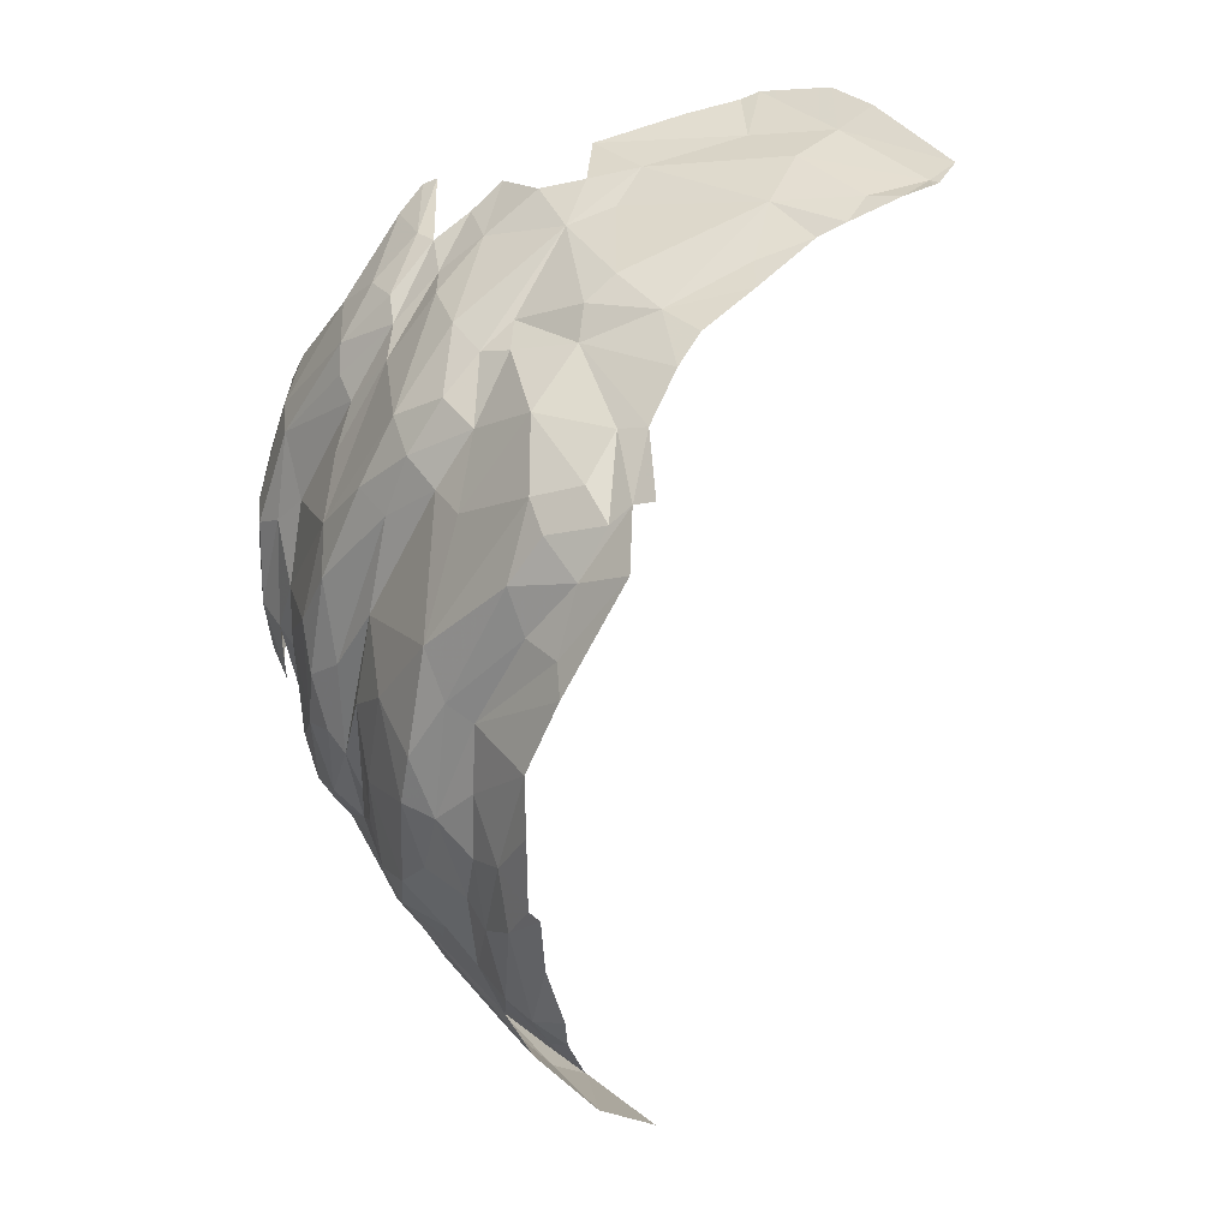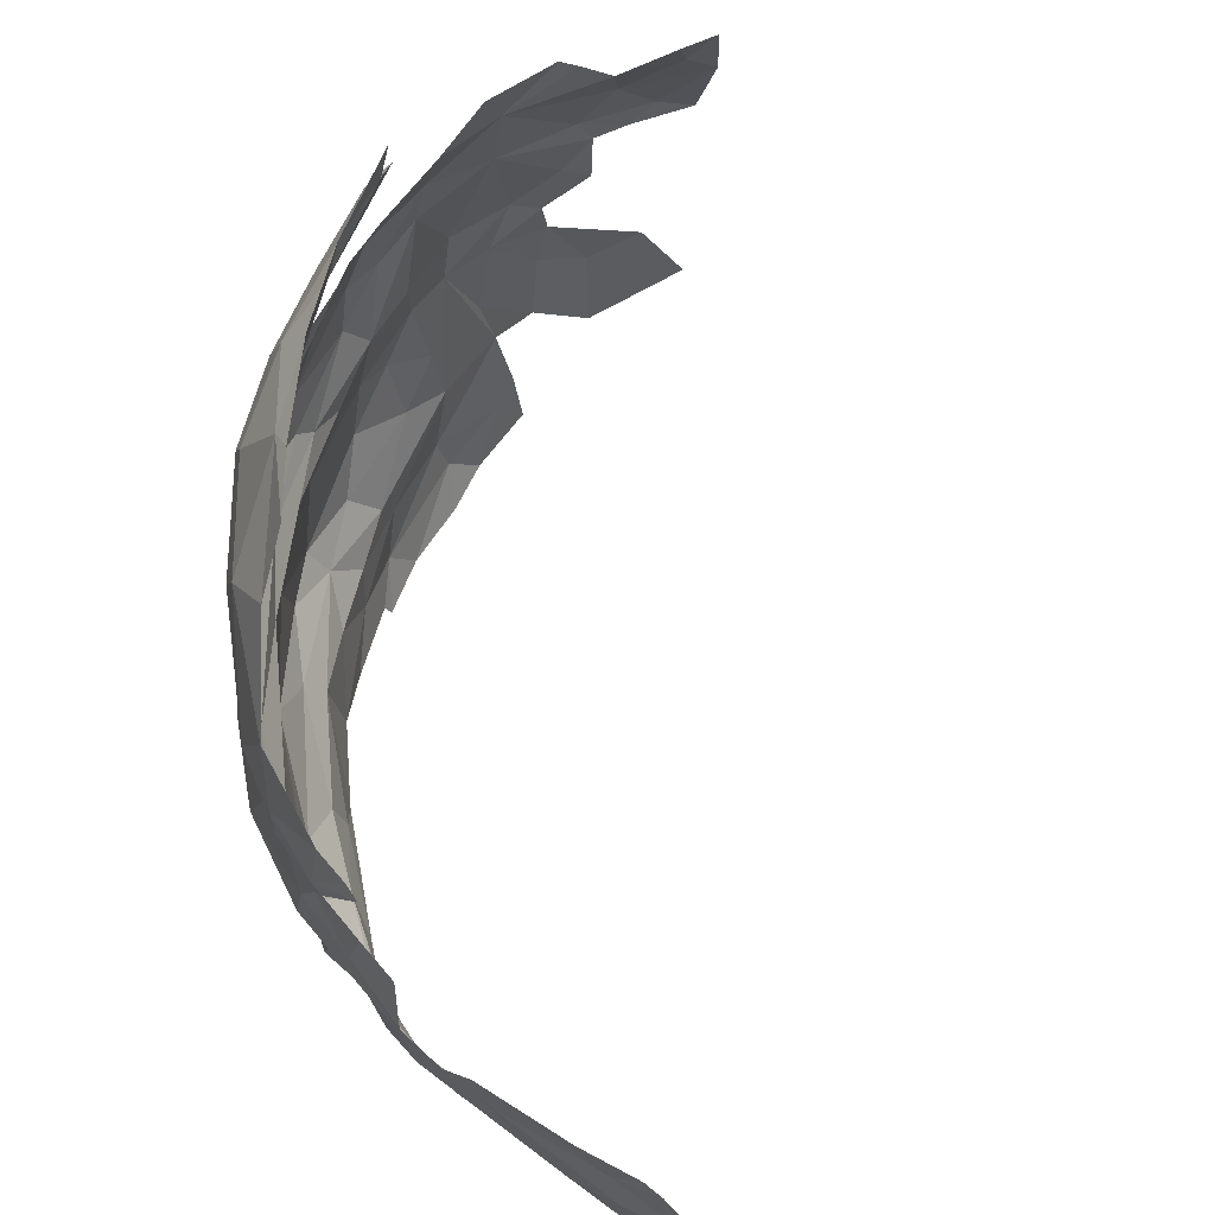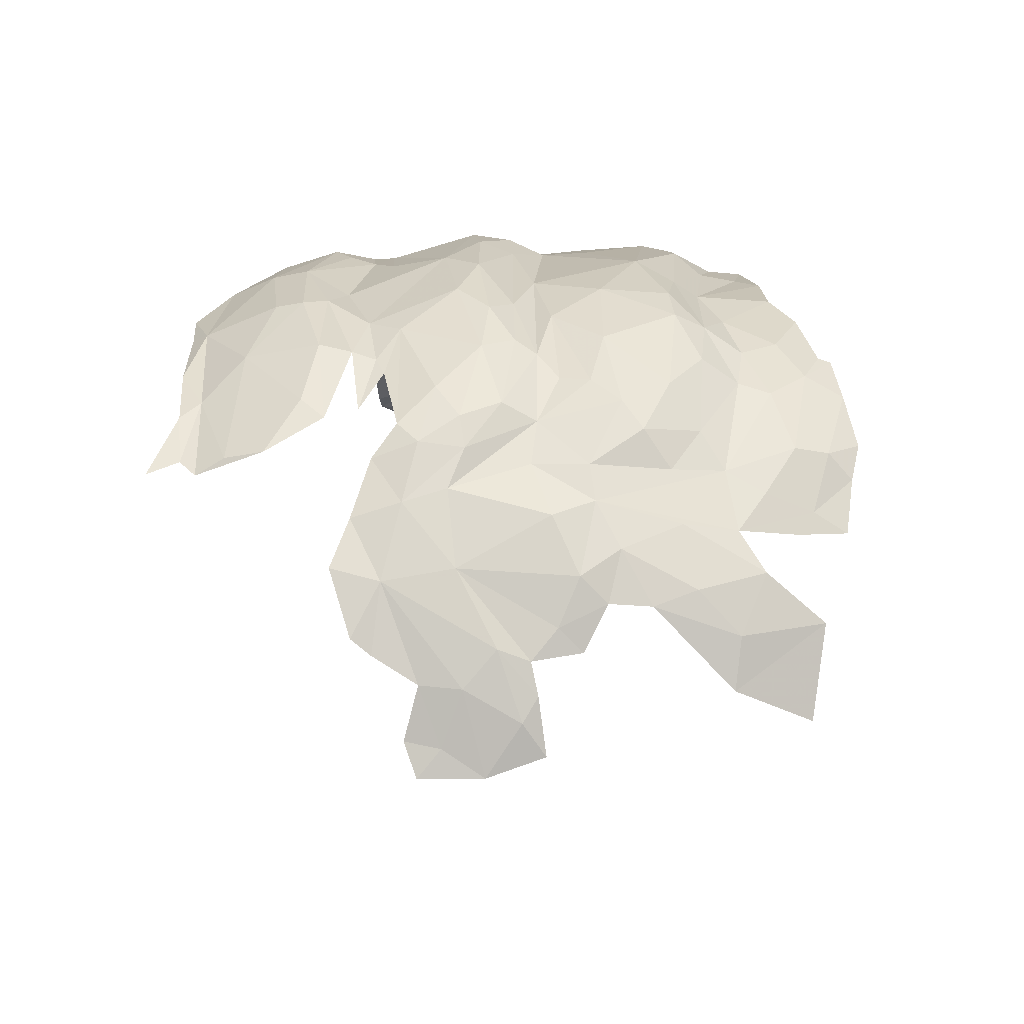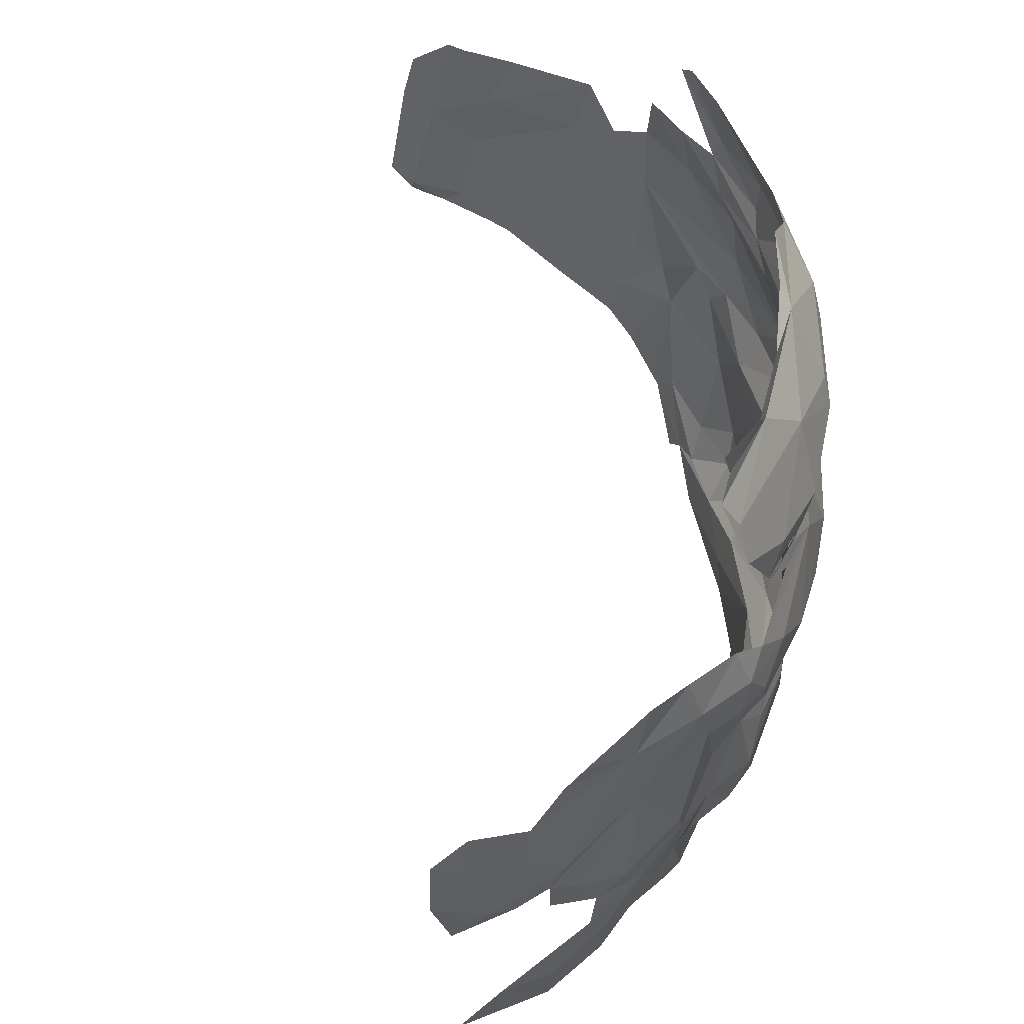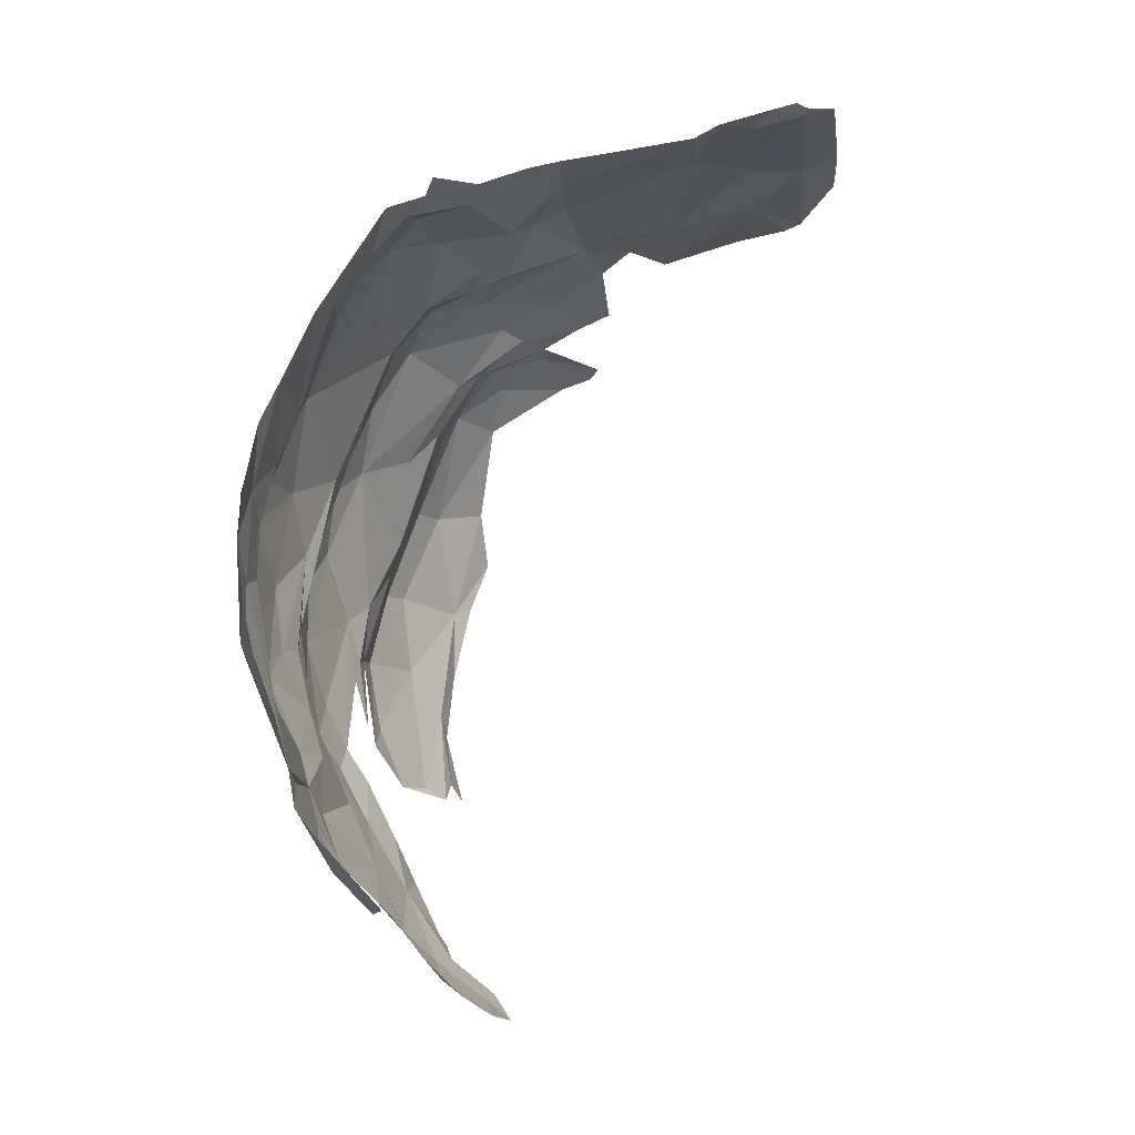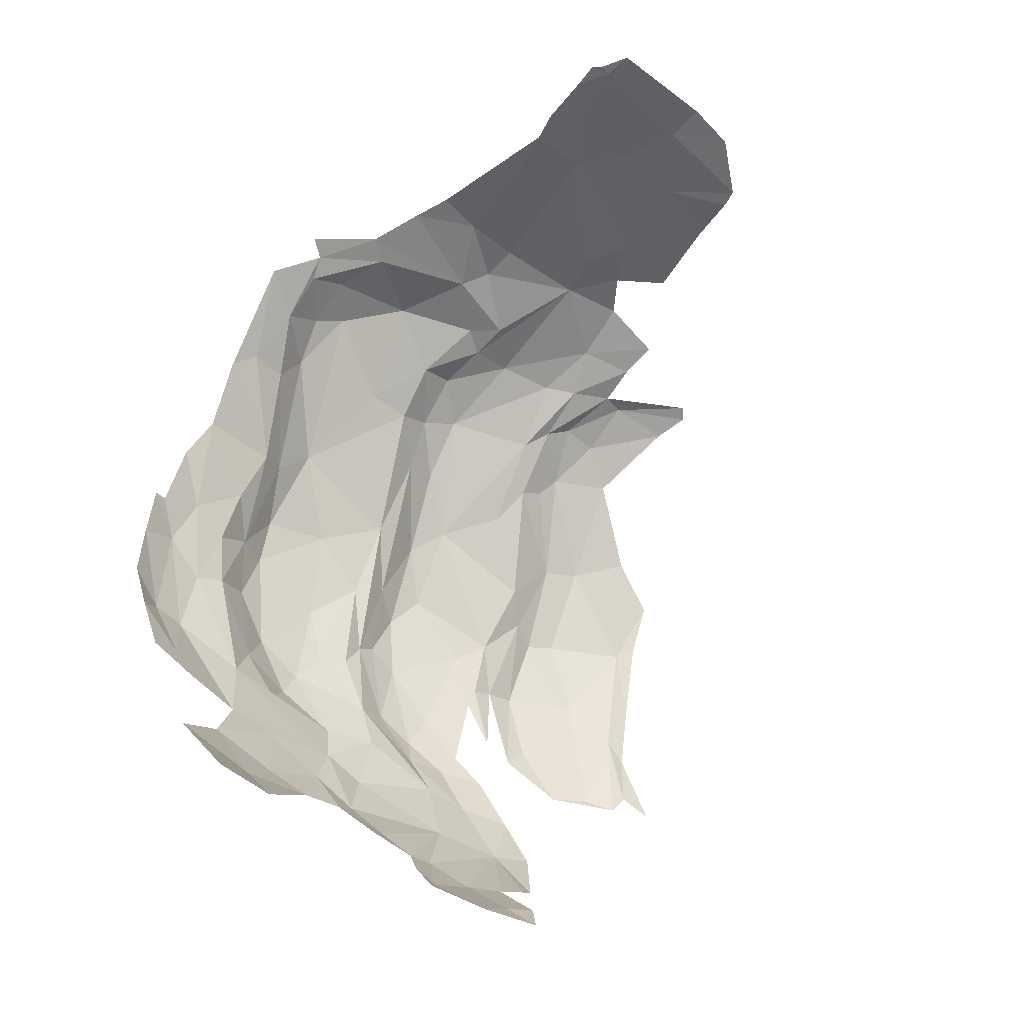
<metadata>
{"format":"obj","ext":"obj","renderer":"f3d","projection":"perspective","resolution":1024,"background":"white","views":[{"elev":41.5,"azim":-22.2,"up":"+Z"},{"elev":78.1,"azim":22.3,"up":"+Y"},{"elev":-45.0,"azim":-88.9,"up":"+Z"},{"elev":50.1,"azim":-160.6,"up":"+Y"},{"elev":-13.9,"azim":17.0,"up":"+Z"},{"elev":-34.9,"azim":55.9,"up":"+Z"}]}
</metadata>
<code>
v -5.431 2.998 0.3215
v -5.229 2.287 -0.8959
v -5.23 2.166 -0.9135
v -5.103 2.227 -1.017
v -5.221 2.673 0.9706
v -5.375 3.013 0.4713
v -5.556 2.724 -0.3083
v -5.554 2.42 -0.3403
v -5.328 1.641 -0.7082
v -5.137 1.417 -0.8533
v -5.243 1.397 -0.744
v -5.587 2.557 -0.2029
v -5.626 2.242 -0.1218
v -5.615 2.172 -0.233
v -5.638 2.112 0.03936
v -5.482 2.923 -0.3241
v -5.605 2.352 0.1568
v -5.558 2.58 0.3486
v -5.492 1.916 -0.5097
v -5.485 1.795 -0.4495
v -5.59 2.42 0.0384
v -5.576 2.463 -0.1593
v -5.494 2.662 0.5706
v -5.527 2.205 -0.4358
v -5.52 1.972 -0.3352
v -4.957 2.904 1.089
v -5.363 2.545 0.8014
v -5.628 2.091 0.2256
v -5.208 2.564 0.9974
v -5.338 1.515 -0.6562
v -5.112 2.33 -0.9954
v -5.616 2.016 0.0878
v -5.606 2.054 -0.1708
v -5.623 2.585 0.07063
v -5.523 2.839 -0.2966
v -5.518 2.332 -0.4779
v -5.566 2.806 0.0849
v -5.433 2.529 -0.6454
v -5.33 2.47 -0.8138
v -5.505 2.93 -0.04395
v -5.485 2.475 -0.5053
v -5.599 2.626 -0.1383
v -5.025 1.197 -0.8699
v -5.207 1.155 -0.6676
v -5.158 2.005 -0.9769
v -5.043 2.108 -1.073
v -5.418 1.55 -0.4798
v -5.059 2.637 1.083
v -5.556 1.954 -0.1977
v -5.502 2.526 0.4405
v -5.263 1.979 -0.8452
v -5.313 1.904 -0.7692
v -5.299 2.071 -0.8312
v -5.2 1.96 -0.9164
v -5.404 1.841 -0.6611
v -5.424 2.183 -0.6441
v -5.464 2.769 0.5791
v -5.575 2.157 -0.3215
v -5.365 2.908 0.6193
v -5.594 2.288 -0.3149
v -5.341 1.764 -0.7074
v -5.291 2.414 -0.8421
v -5.359 2.467 0.7689
v -5.523 2.232 0.5918
v -5.598 2.348 -0.2443
v -5.424 1.726 -0.5782
v -5.323 1.32 -0.581
v -5.43 2.401 0.6687
v -5.605 2.49 0.0568
v -5.505 2.988 -0.1075
v -5.411 2.388 -0.6775
v -5.612 2.188 0.3308
v -5.482 2.972 -0.2683
v -5.476 3.066 -0.3103
v -5.091 2.511 1.073
v -5.048 2.295 -1.076
v -5.076 1.94 -1.028
v -5.593 2.394 -0.0254
v -5.227 2.488 0.9635
v -5.574 2.448 0.2201
v -5.374 1.392 -0.4652
v -5.252 1.834 -0.8068
v -5.495 1.959 0.4946
v -5.339 2.598 0.8616
v -5.593 2.649 0.2996
v -5.57 1.888 -0.0297
v -5.487 3 0.0938
v -4.99 2.926 1.066
v -5.083 2.701 1.072
v -5.569 2.732 0.3094
v -5.289 1.5 0.8904
v -5.193 1.597 1.053
v -5.47 2.951 0.2983
v -5.277 2.768 0.8619
v -5.074 2.879 1.023
v -5.271 2.417 0.9095
v -4.017 2.255 1.457
v -4.967 1.616 1.17
v -4.243 2.549 1.363
v -5.416 2.025 0.74
v -5.069 2.044 1.134
v -4.398 2.559 1.348
v -4.306 2.365 1.374
v -4.978 1.359 1.152
v -5.45 2.129 0.7627
v -5.348 2.038 0.8994
v -5.161 1.38 0.9531
v -4.715 2.435 1.303
v -4.894 2.004 1.251
v -5.124 2.111 1.101
v -5.023 2.14 1.149
v -4.513 1.87 1.358
v -4.758 1.852 1.296
v -4.55 1.777 1.351
v -5.113 1.792 1.137
v -5.301 1.796 0.8852
v -4.717 1.713 1.314
v -5.574 2.021 0.301
v -4.058 2.407 1.434
v -5.591 1.952 0.05166
v -5.563 1.908 0.2554
v -5.341 2.155 0.938
v -4.12 2.235 1.421
v -5.131 2.415 1.081
v -5.241 2.061 1.029
v -5.313 1.931 0.8611
v -5.203 1.948 1.003
v -4.64 2.58 1.307
v -4.586 2.384 1.337
v -4.823 2.303 1.271
v -4.913 1.556 1.203
v -5.456 1.639 0.6454
v -4.802 1.652 1.276
v -4.192 2.544 1.377
v -5.543 1.758 0.4036
v -4.953 2.646 1.139
v -5.146 2.244 1.106
v -4.976 2.483 1.17
v -4.853 2.675 1.19
v -4.822 2.495 1.265
v -4.4 2.033 1.399
v -5.082 1.525 1.107
v -5.07 1.414 1.07
v -4.285 1.845 1.425
v -5.565 2.127 0.5068
v -4.361 1.852 1.396
v -5.588 1.757 0.1288
v -4.038 1.904 1.447
v -5.197 1.499 1.013
v -5.276 1.42 0.7914
v -4.057 1.855 1.467
v -4.028 1.875 1.455
v -3.96 1.924 1.468
v -4.939 1.925 1.199
v -5.332 1.168 -0.3543
v -4.198 1.919 1.433
v -4.133 1.855 1.456
v -5.572 1.571 -0.05952
v -4.265 2.172 1.416
v -5.491 1.487 -0.1781
v -4.8 2.031 1.296
v -5.241 1.308 0.8011
v -4.694 2.291 1.303
v -5.581 1.799 -0.05217
v -5.568 1.541 0.2492
v -5.539 1.553 0.3829
v -5.385 1.066 0.2295
v -5.016 1.404 1.12
v -5.431 1.385 0.372
v -5.079 1.268 1.039
v -5.455 1.341 0.2006
v -5.263 1.235 0.7494
v -5.429 1.232 0.2668
v -5.383 1.154 0.4239
v -5.357 1.225 0.5552
v -5.33 1.045 -0.2231
v -5.523 1.808 -0.3415
v -5.276 1.071 -0.3853
v -5.384 1.044 0.0749
v -5.54 1.469 0.07815
v -5.348 1.014 -0.0979
v -5.397 1.113 -0.179
v -5.434 1.158 0.1153
v -5.471 1.577 -0.3143
v -5.51 1.451 0.2553
v -5.468 1.362 0.04806
v -5.445 1.525 0.5526
v -5.398 1.451 0.5342
v -5.398 1.308 -0.3411
v -5.43 1.213 -0.1905
v -5.317 1.216 -0.4288
v -5.431 1.42 -0.2818
v -5.455 1.269 0.0175
v -5.401 1.105 0.2314
v -5.582 1.712 -0.1432
v -5.553 1.653 -0.2309
f 71 2 3
f 2 4 3
f 29 84 79
f 9 10 11
f 15 13 14
f 15 72 17
f 80 69 21
f 80 21 17
f 26 88 89
f 78 17 21
f 72 15 28
f 66 9 30
f 4 2 31
f 32 15 33
f 32 28 15
f 85 37 34
f 36 56 24
f 38 39 71
f 41 38 71
f 43 44 10
f 45 3 46
f 66 30 47
f 96 68 64
f 11 10 44
f 25 49 24
f 56 51 52
f 53 45 54
f 52 55 56
f 63 79 27
f 49 58 24
f 14 13 60
f 61 55 52
f 62 2 71
f 24 19 25
f 24 56 19
f 65 8 60
f 63 27 23
f 20 19 55
f 30 67 47
f 11 44 67
f 33 14 58
f 33 15 14
f 71 56 36
f 1 87 93
f 1 93 6
f 33 58 49
f 53 56 71
f 53 51 56
f 50 80 64
f 41 71 36
f 5 29 89
f 5 89 95
f 93 37 90
f 20 66 47
f 18 23 85
f 18 85 34
f 57 90 23
f 3 53 71
f 3 45 53
f 46 4 76
f 46 3 4
f 9 66 61
f 77 45 46
f 77 54 45
f 36 60 8
f 58 14 60
f 58 36 24
f 58 60 36
f 55 19 56
f 57 23 84
f 6 93 59
f 7 12 42
f 7 42 35
f 65 60 13
f 16 7 35
f 78 65 17
f 16 35 40
f 72 64 80
f 93 57 59
f 11 30 9
f 11 67 30
f 69 18 34
f 69 34 12
f 84 27 79
f 29 79 48
f 34 42 12
f 54 51 53
f 81 47 67
f 81 20 47
f 16 40 73
f 63 50 68
f 31 76 4
f 39 62 71
f 78 21 22
f 69 22 21
f 90 57 93
f 90 85 23
f 89 29 48
f 89 48 26
f 75 96 124
f 23 50 63
f 41 36 8
f 96 63 68
f 94 57 84
f 94 84 5
f 35 37 40
f 73 40 70
f 5 84 29
f 52 82 61
f 52 51 82
f 48 79 75
f 70 40 87
f 35 42 37
f 40 37 93
f 42 34 37
f 75 136 48
f 23 18 50
f 94 59 57
f 84 23 27
f 68 50 64
f 80 18 69
f 74 73 70
f 75 79 96
f 55 66 20
f 55 61 66
f 17 13 15
f 17 65 13
f 83 132 126
f 86 49 164
f 142 92 149
f 91 92 132
f 126 100 83
f 92 142 115
f 96 79 63
f 50 18 80
f 122 105 106
f 80 17 72
f 101 110 127
f 111 130 110
f 64 105 122
f 96 64 122
f 116 132 92
f 83 135 132
f 90 37 85
f 118 83 100
f 120 121 83
f 122 137 124
f 122 106 125
f 40 93 87
f 89 88 95
f 5 95 94
f 106 127 125
f 96 122 124
f 129 141 159
f 118 120 83
f 32 33 120
f 129 159 103
f 161 130 109
f 140 130 108
f 124 137 138
f 75 124 138
f 187 91 132
f 168 98 143
f 149 92 91
f 130 163 129
f 159 141 156
f 159 156 148
f 138 137 130
f 97 119 123
f 142 98 115
f 144 157 156
f 100 126 106
f 147 121 164
f 135 83 121
f 130 111 109
f 109 154 113
f 109 111 154
f 28 32 118
f 149 107 143
f 91 150 107
f 99 103 134
f 97 123 153
f 72 145 64
f 114 146 112
f 114 112 113
f 131 154 98
f 131 98 168
f 126 116 127
f 126 132 116
f 113 141 161
f 32 120 118
f 143 142 149
f 113 161 109
f 103 99 102
f 105 100 106
f 103 102 128
f 125 137 122
f 110 130 137
f 110 125 127
f 110 137 125
f 127 115 101
f 127 116 115
f 121 86 164
f 121 120 86
f 101 111 110
f 150 91 187
f 108 129 128
f 148 123 159
f 156 141 144
f 168 104 131
f 129 108 130
f 129 163 141
f 49 86 120
f 153 148 152
f 91 107 149
f 154 101 115
f 100 145 118
f 49 120 33
f 140 139 138
f 141 113 112
f 28 145 72
f 28 118 145
f 141 112 146
f 75 138 136
f 113 133 117
f 113 117 114
f 123 119 134
f 154 111 101
f 129 103 128
f 127 106 126
f 133 154 131
f 135 121 147
f 92 115 116
f 133 113 154
f 105 145 100
f 105 64 145
f 134 103 123
f 138 139 136
f 138 130 140
f 146 144 141
f 151 152 148
f 151 148 157
f 148 153 123
f 143 98 142
f 115 98 154
f 161 163 130
f 123 103 159
f 157 148 156
f 163 161 141
f 165 185 166
f 176 181 182
f 176 182 155
f 186 180 160
f 164 49 195
f 49 177 195
f 190 155 182
f 180 158 160
f 164 195 147
f 162 107 150
f 185 169 188
f 165 135 147
f 185 188 187
f 160 196 184
f 171 186 193
f 171 169 185
f 173 174 175
f 25 177 49
f 25 20 177
f 168 143 107
f 188 169 175
f 173 171 193
f 187 132 166
f 180 185 165
f 173 193 183
f 192 189 190
f 81 191 155
f 190 193 192
f 194 174 173
f 158 195 196
f 158 147 195
f 160 158 196
f 183 179 167
f 20 192 177
f 81 189 192
f 150 188 162
f 175 169 173
f 183 167 194
f 183 194 173
f 150 187 188
f 20 81 192
f 193 186 192
f 173 169 171
f 25 19 20
f 132 135 166
f 180 186 185
f 196 177 184
f 196 195 177
f 190 183 193
f 182 181 179
f 155 178 176
f 155 191 178
f 165 158 180
f 165 147 158
f 172 162 188
f 172 170 162
f 160 184 192
f 107 162 170
f 172 188 175
f 184 177 192
f 186 171 185
f 160 192 186
f 190 182 183
f 166 135 165
f 179 183 182
f 168 107 170
f 155 189 81
f 155 190 189
f 166 185 187

</code>
